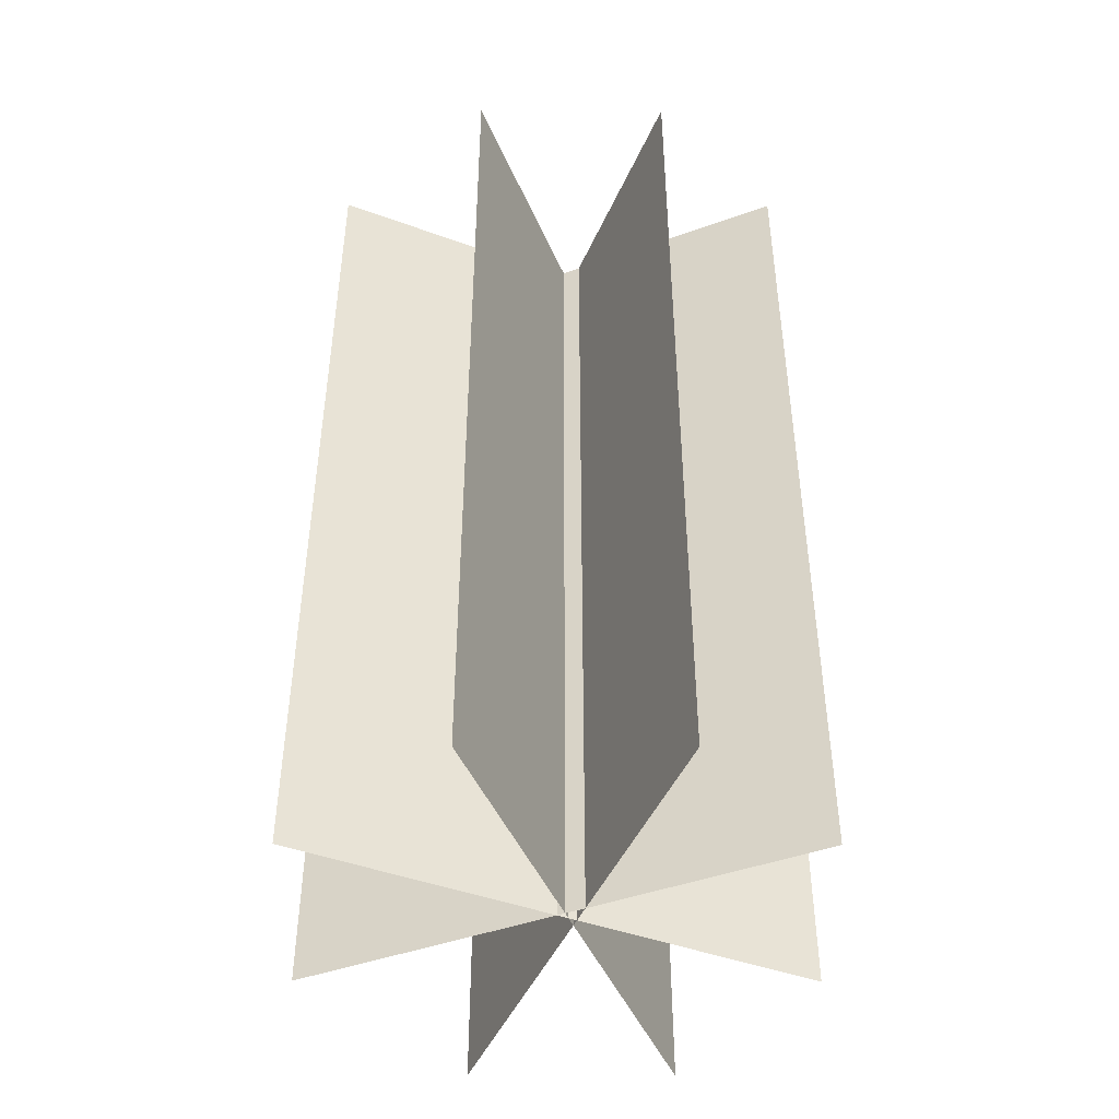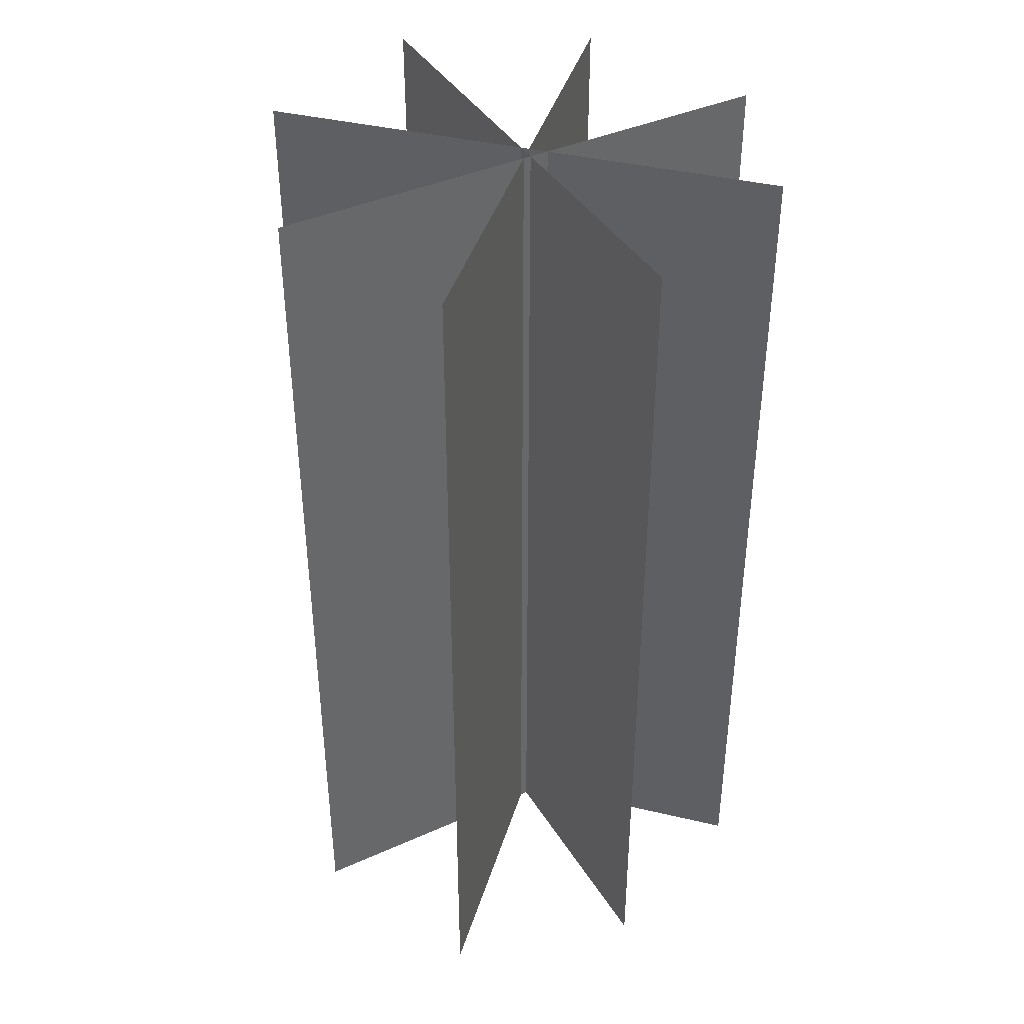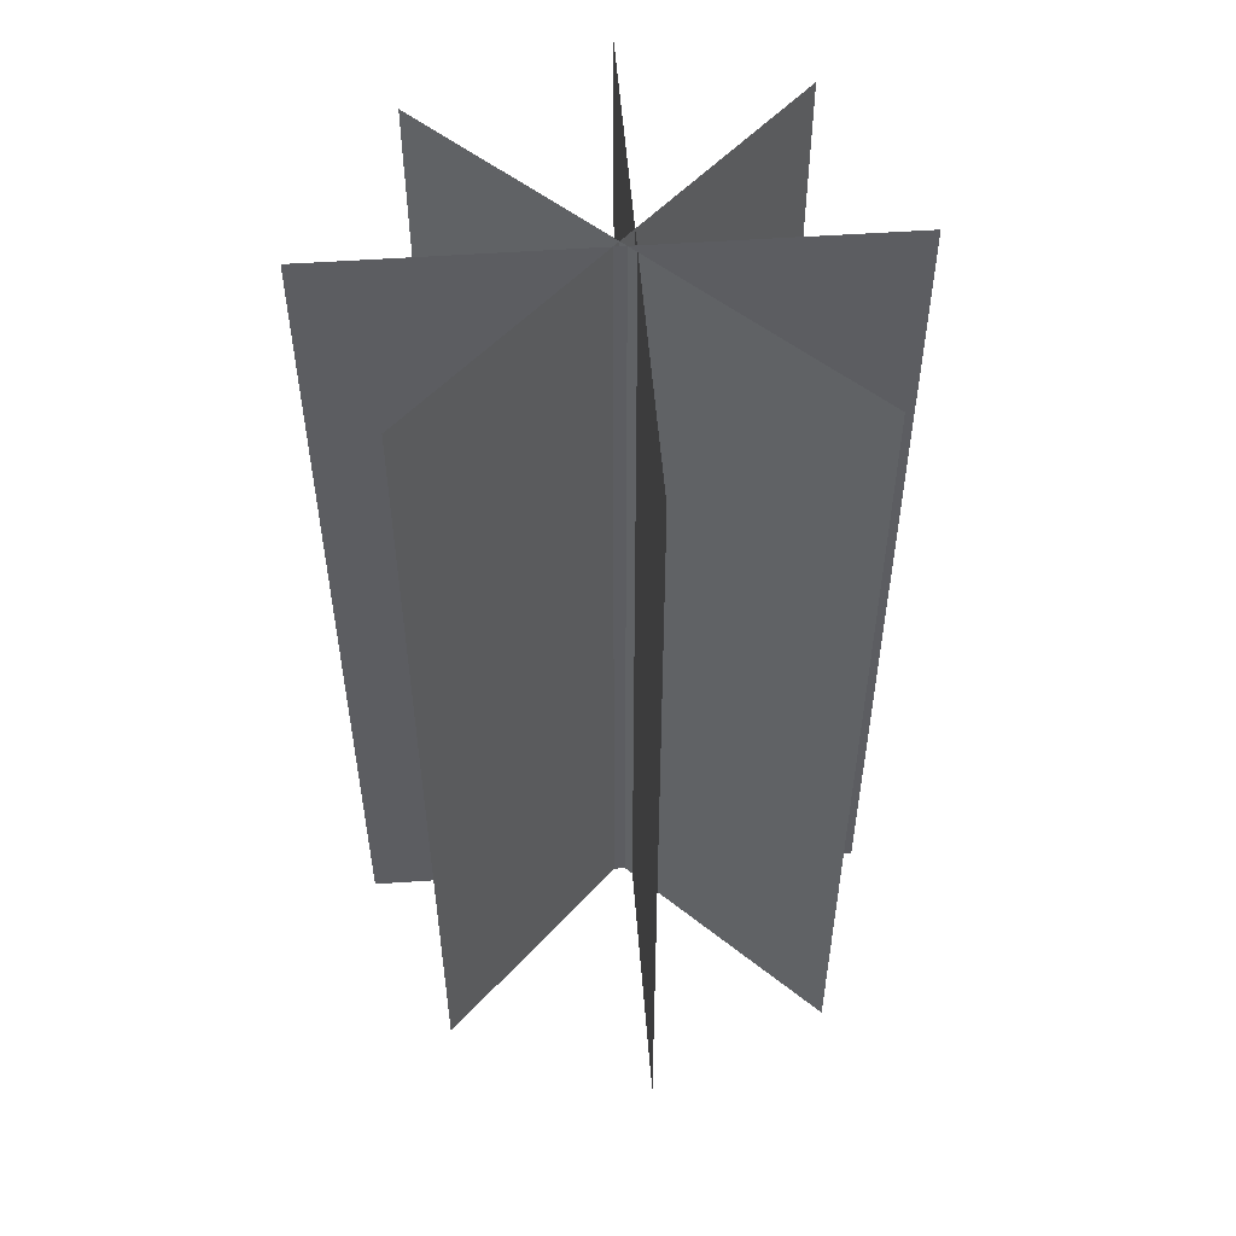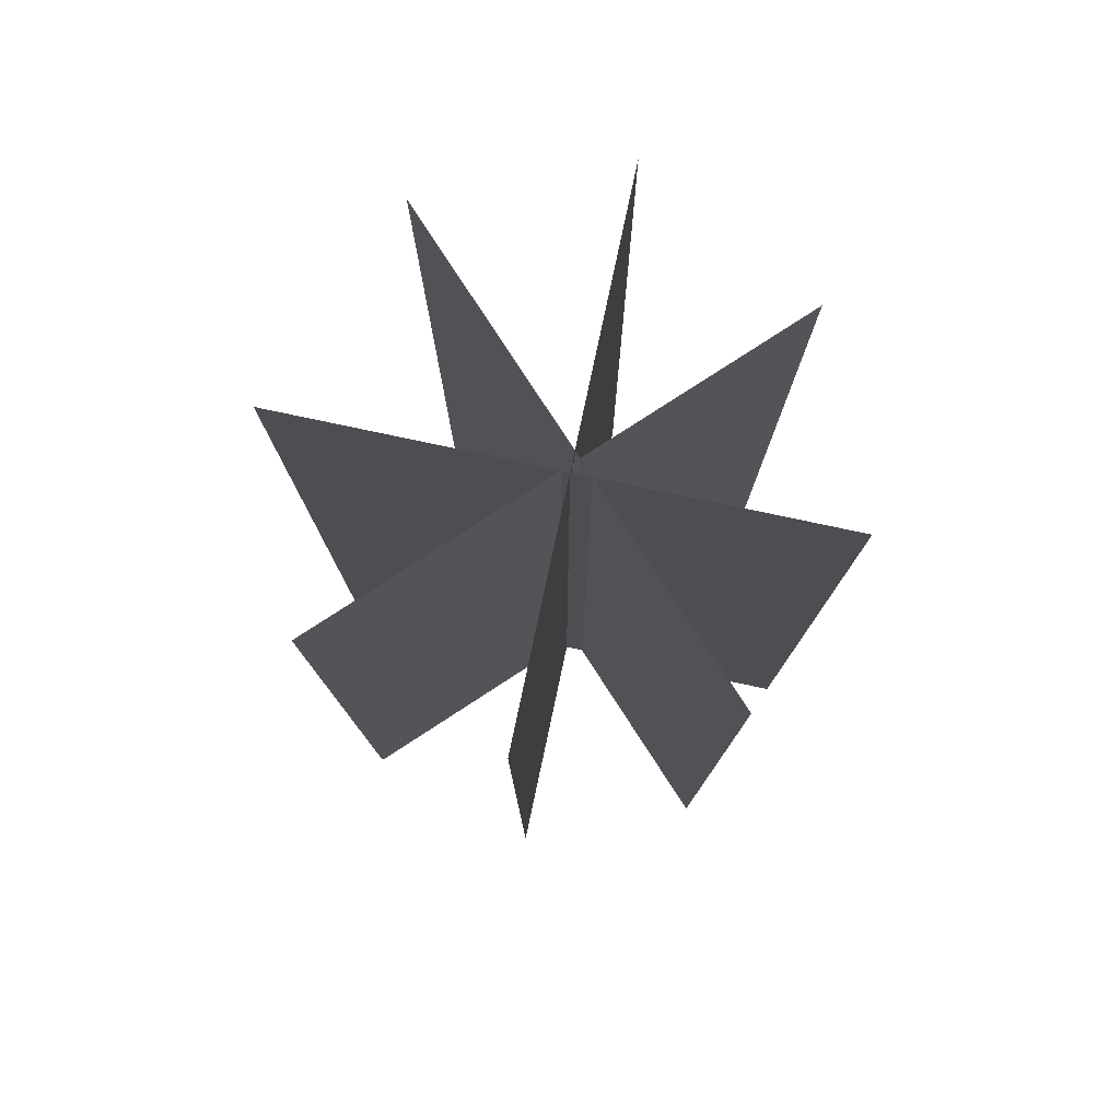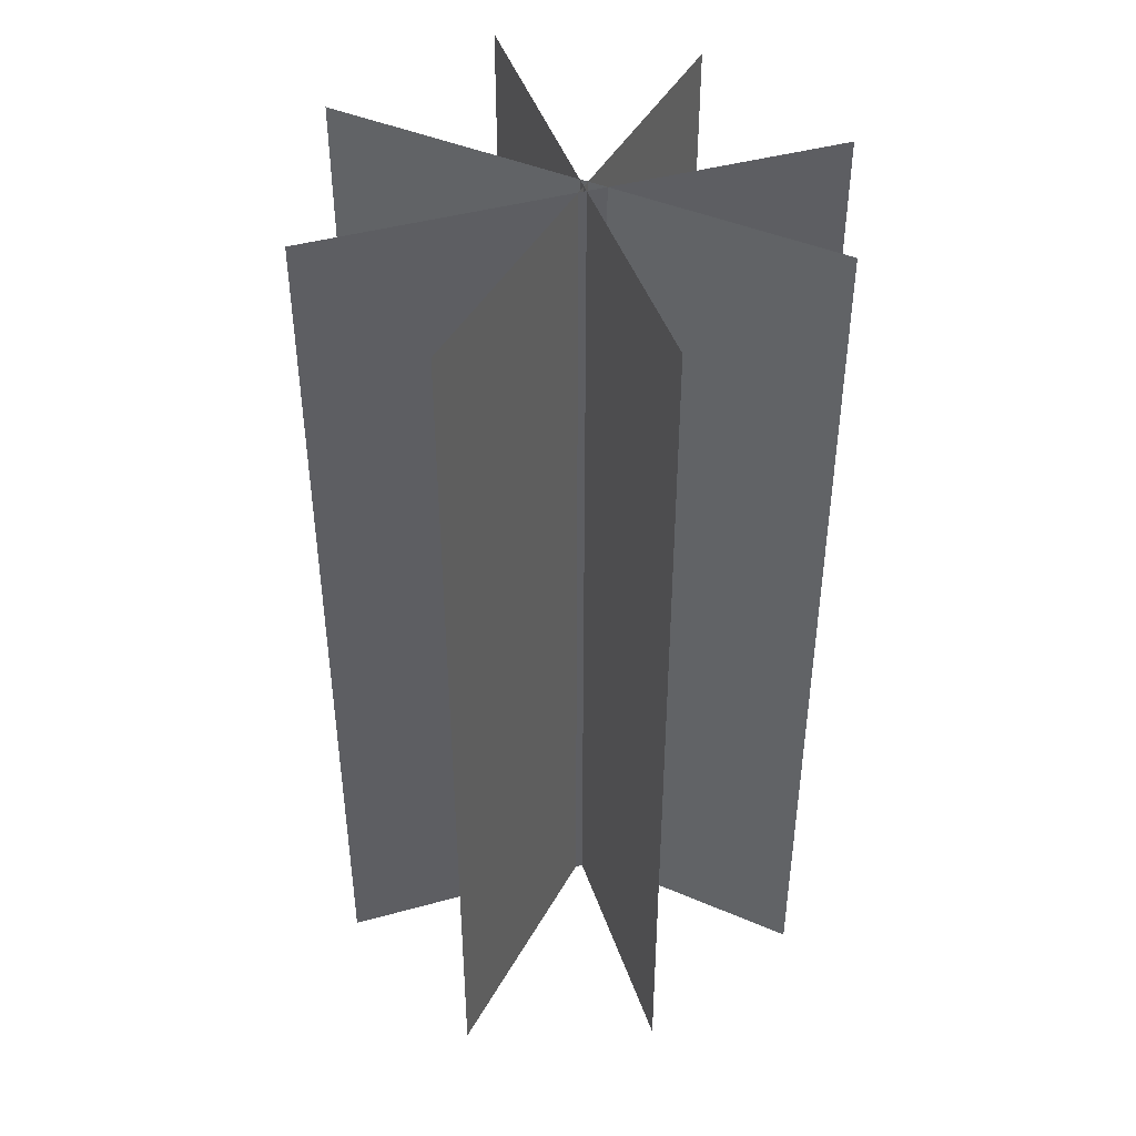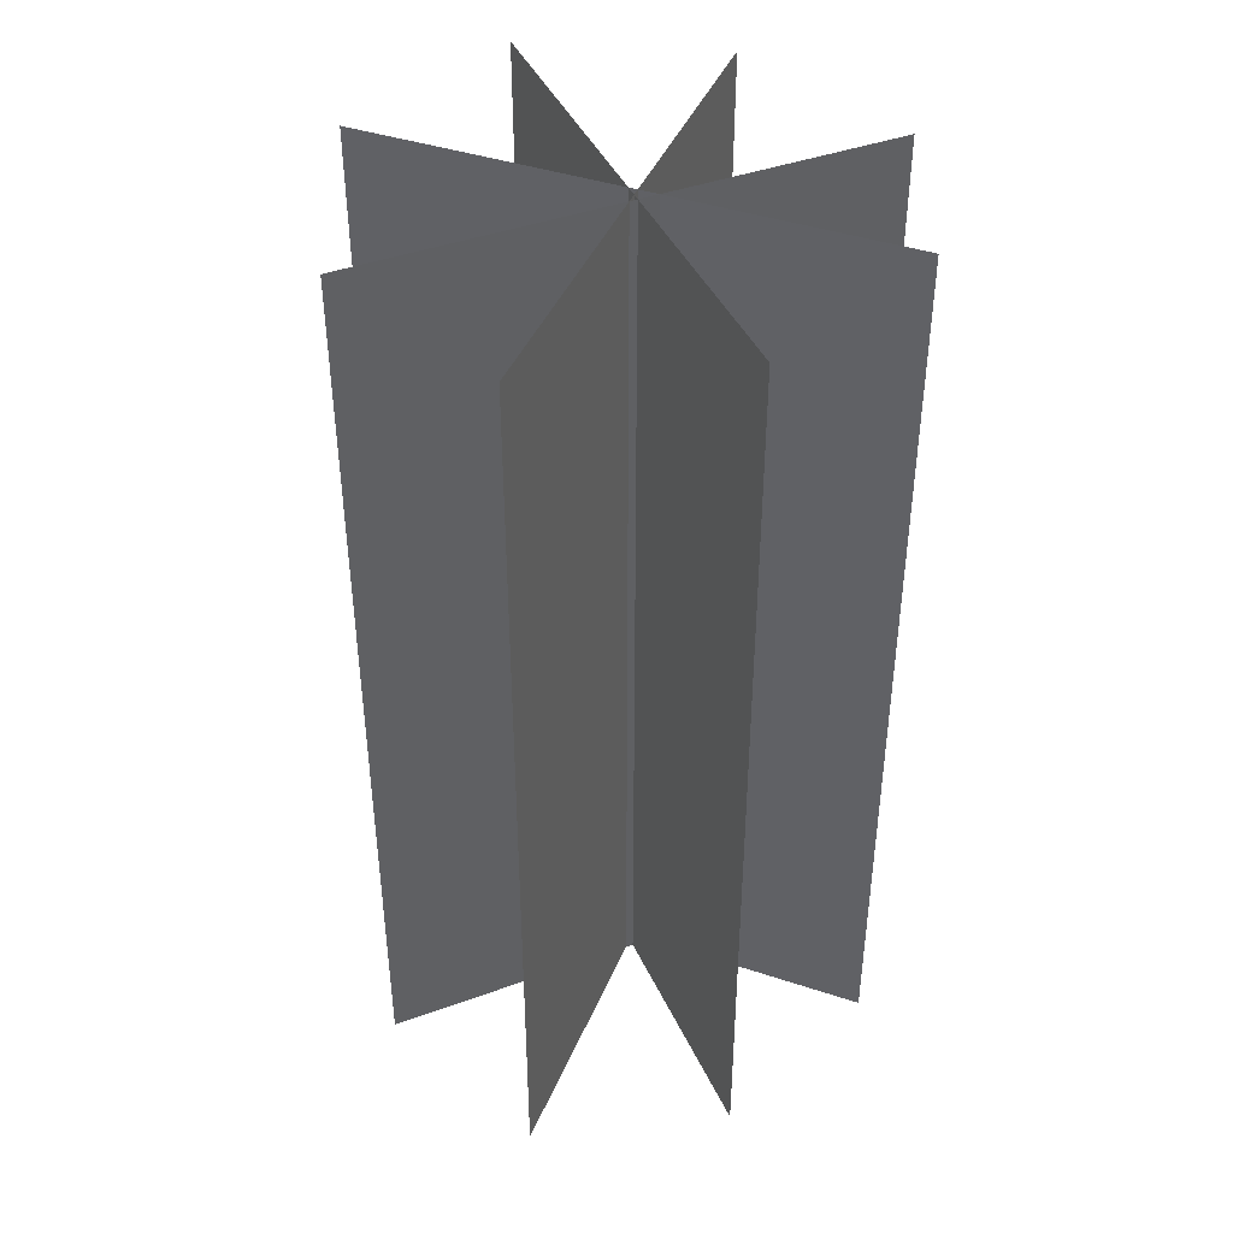
<metadata>
{"format":"obj","ext":"obj","renderer":"f3d","projection":"perspective","resolution":1024,"background":"white","views":[{"elev":-45.7,"azim":-172.7,"up":"+Y"},{"elev":40.5,"azim":136.2,"up":"+Y"},{"elev":52.4,"azim":70.7,"up":"+Y"},{"elev":78.8,"azim":177.0,"up":"+Y"},{"elev":43.5,"azim":146.9,"up":"+Y"},{"elev":42.3,"azim":141.6,"up":"+Y"}]}
</metadata>
<code>
v  -297.5 0 -97.22
v  295.2 0 61.58
v  295.2 1092 61.58
v  -297.5 1092 -97.22
v  -95.09 0 298
v  63.71 0 -294.6
v  63.71 1092 -294.6
v  -95.09 1092 298
v  -266.8 0 135.6
v  264.5 0 -171.2
v  264.5 1092 -171.2
v  -266.8 1092 135.6
v  137.7 0 267.4
v  -169.1 0 -264
v  -169.1 1092 -264
v  137.7 1092 267.4
o El_Low00
g El_Low00
f 1 2 3
f 3 4 1
f 5 6 7
f 7 8 5
f 9 10 11
f 11 12 9
f 13 14 15
f 15 16 13

</code>
